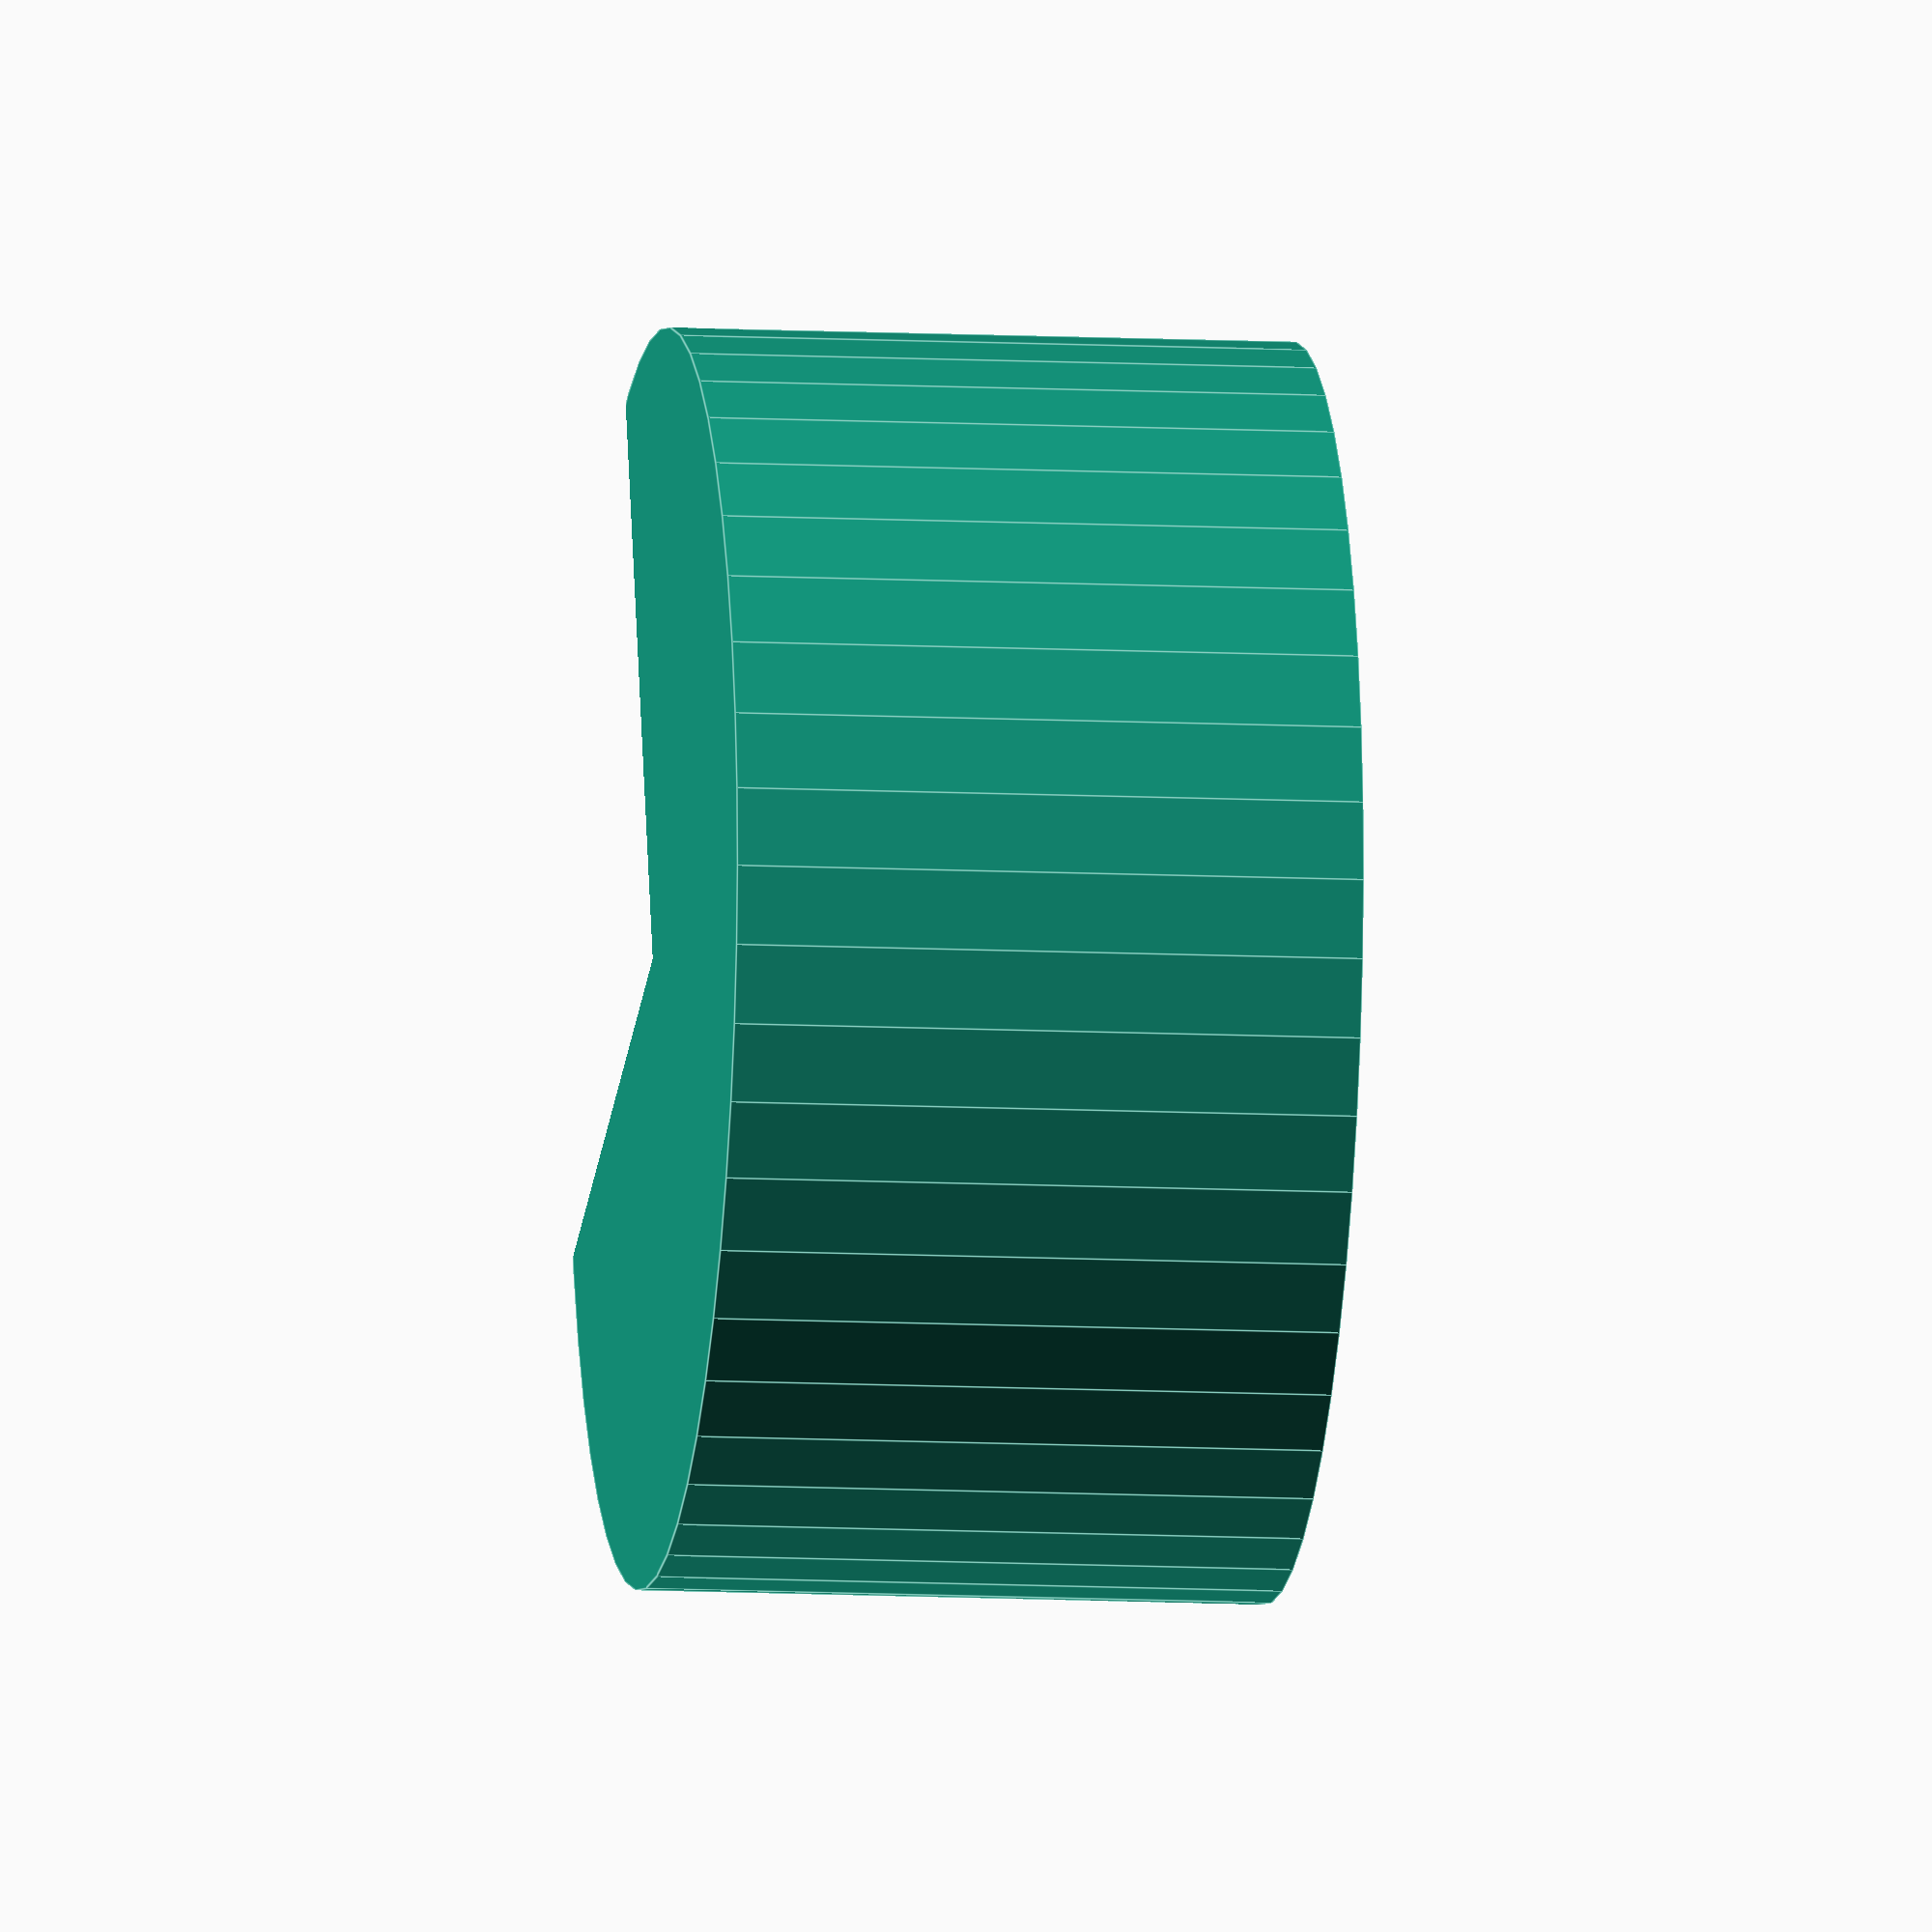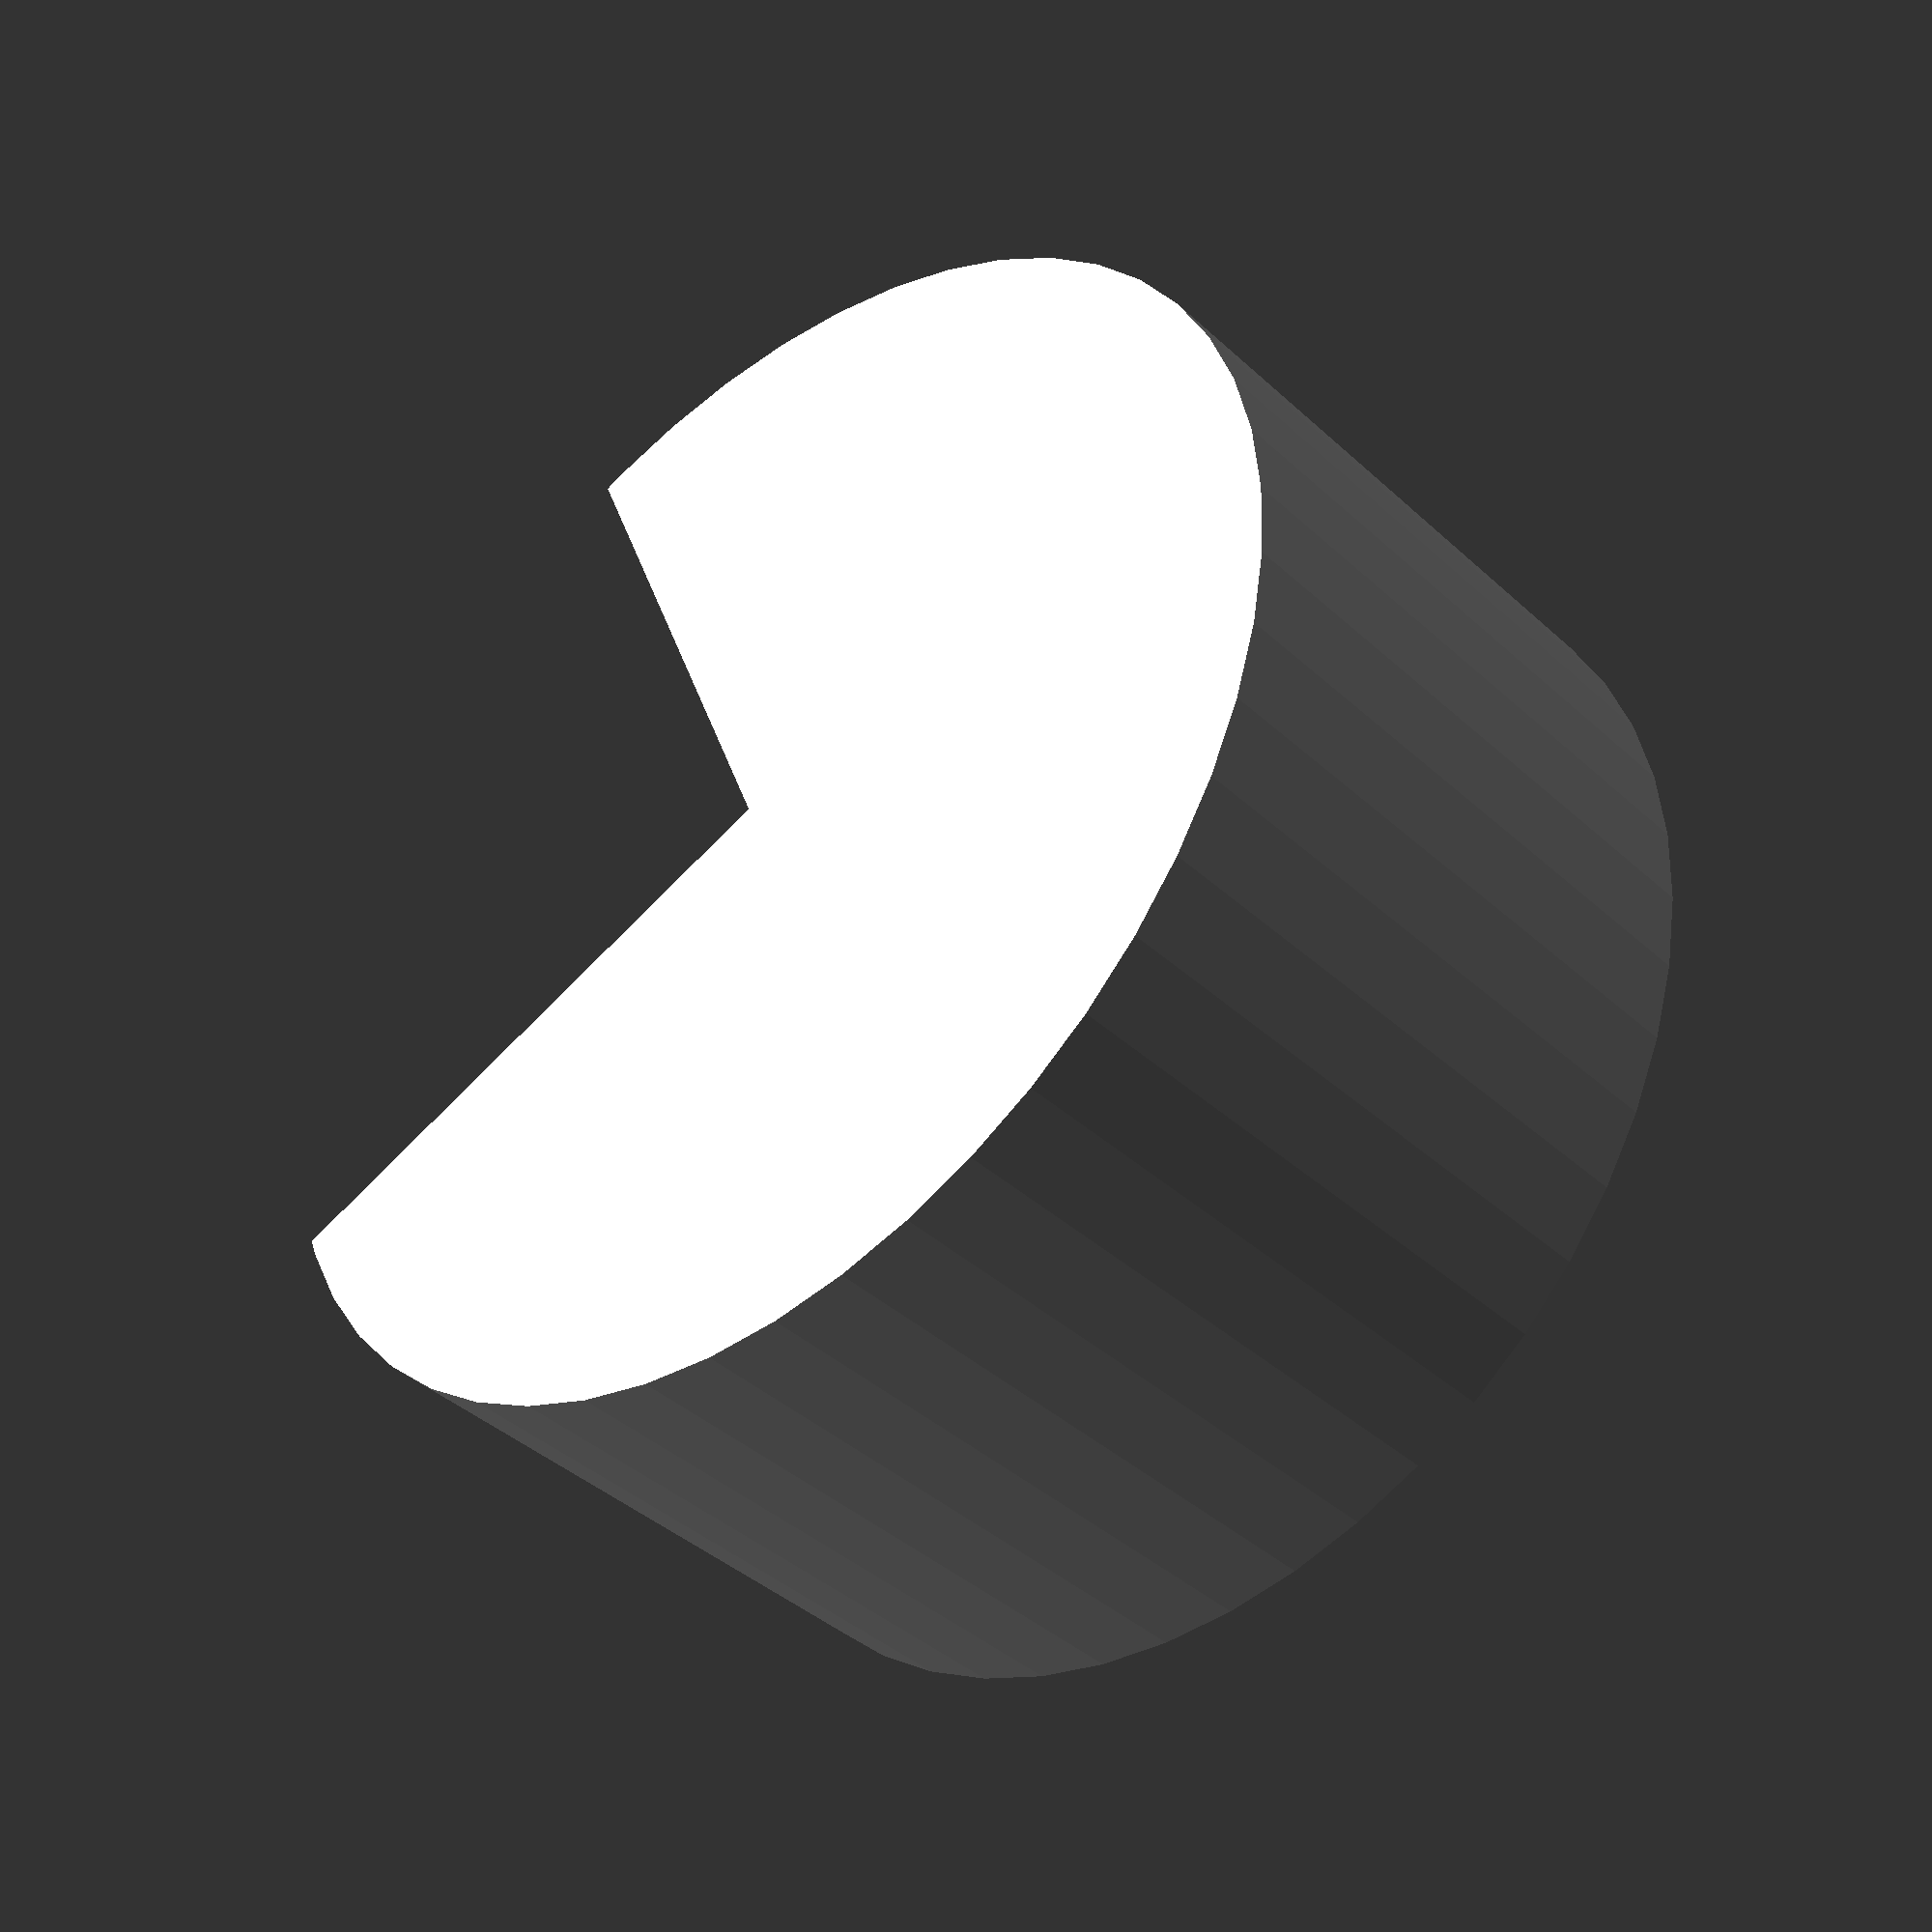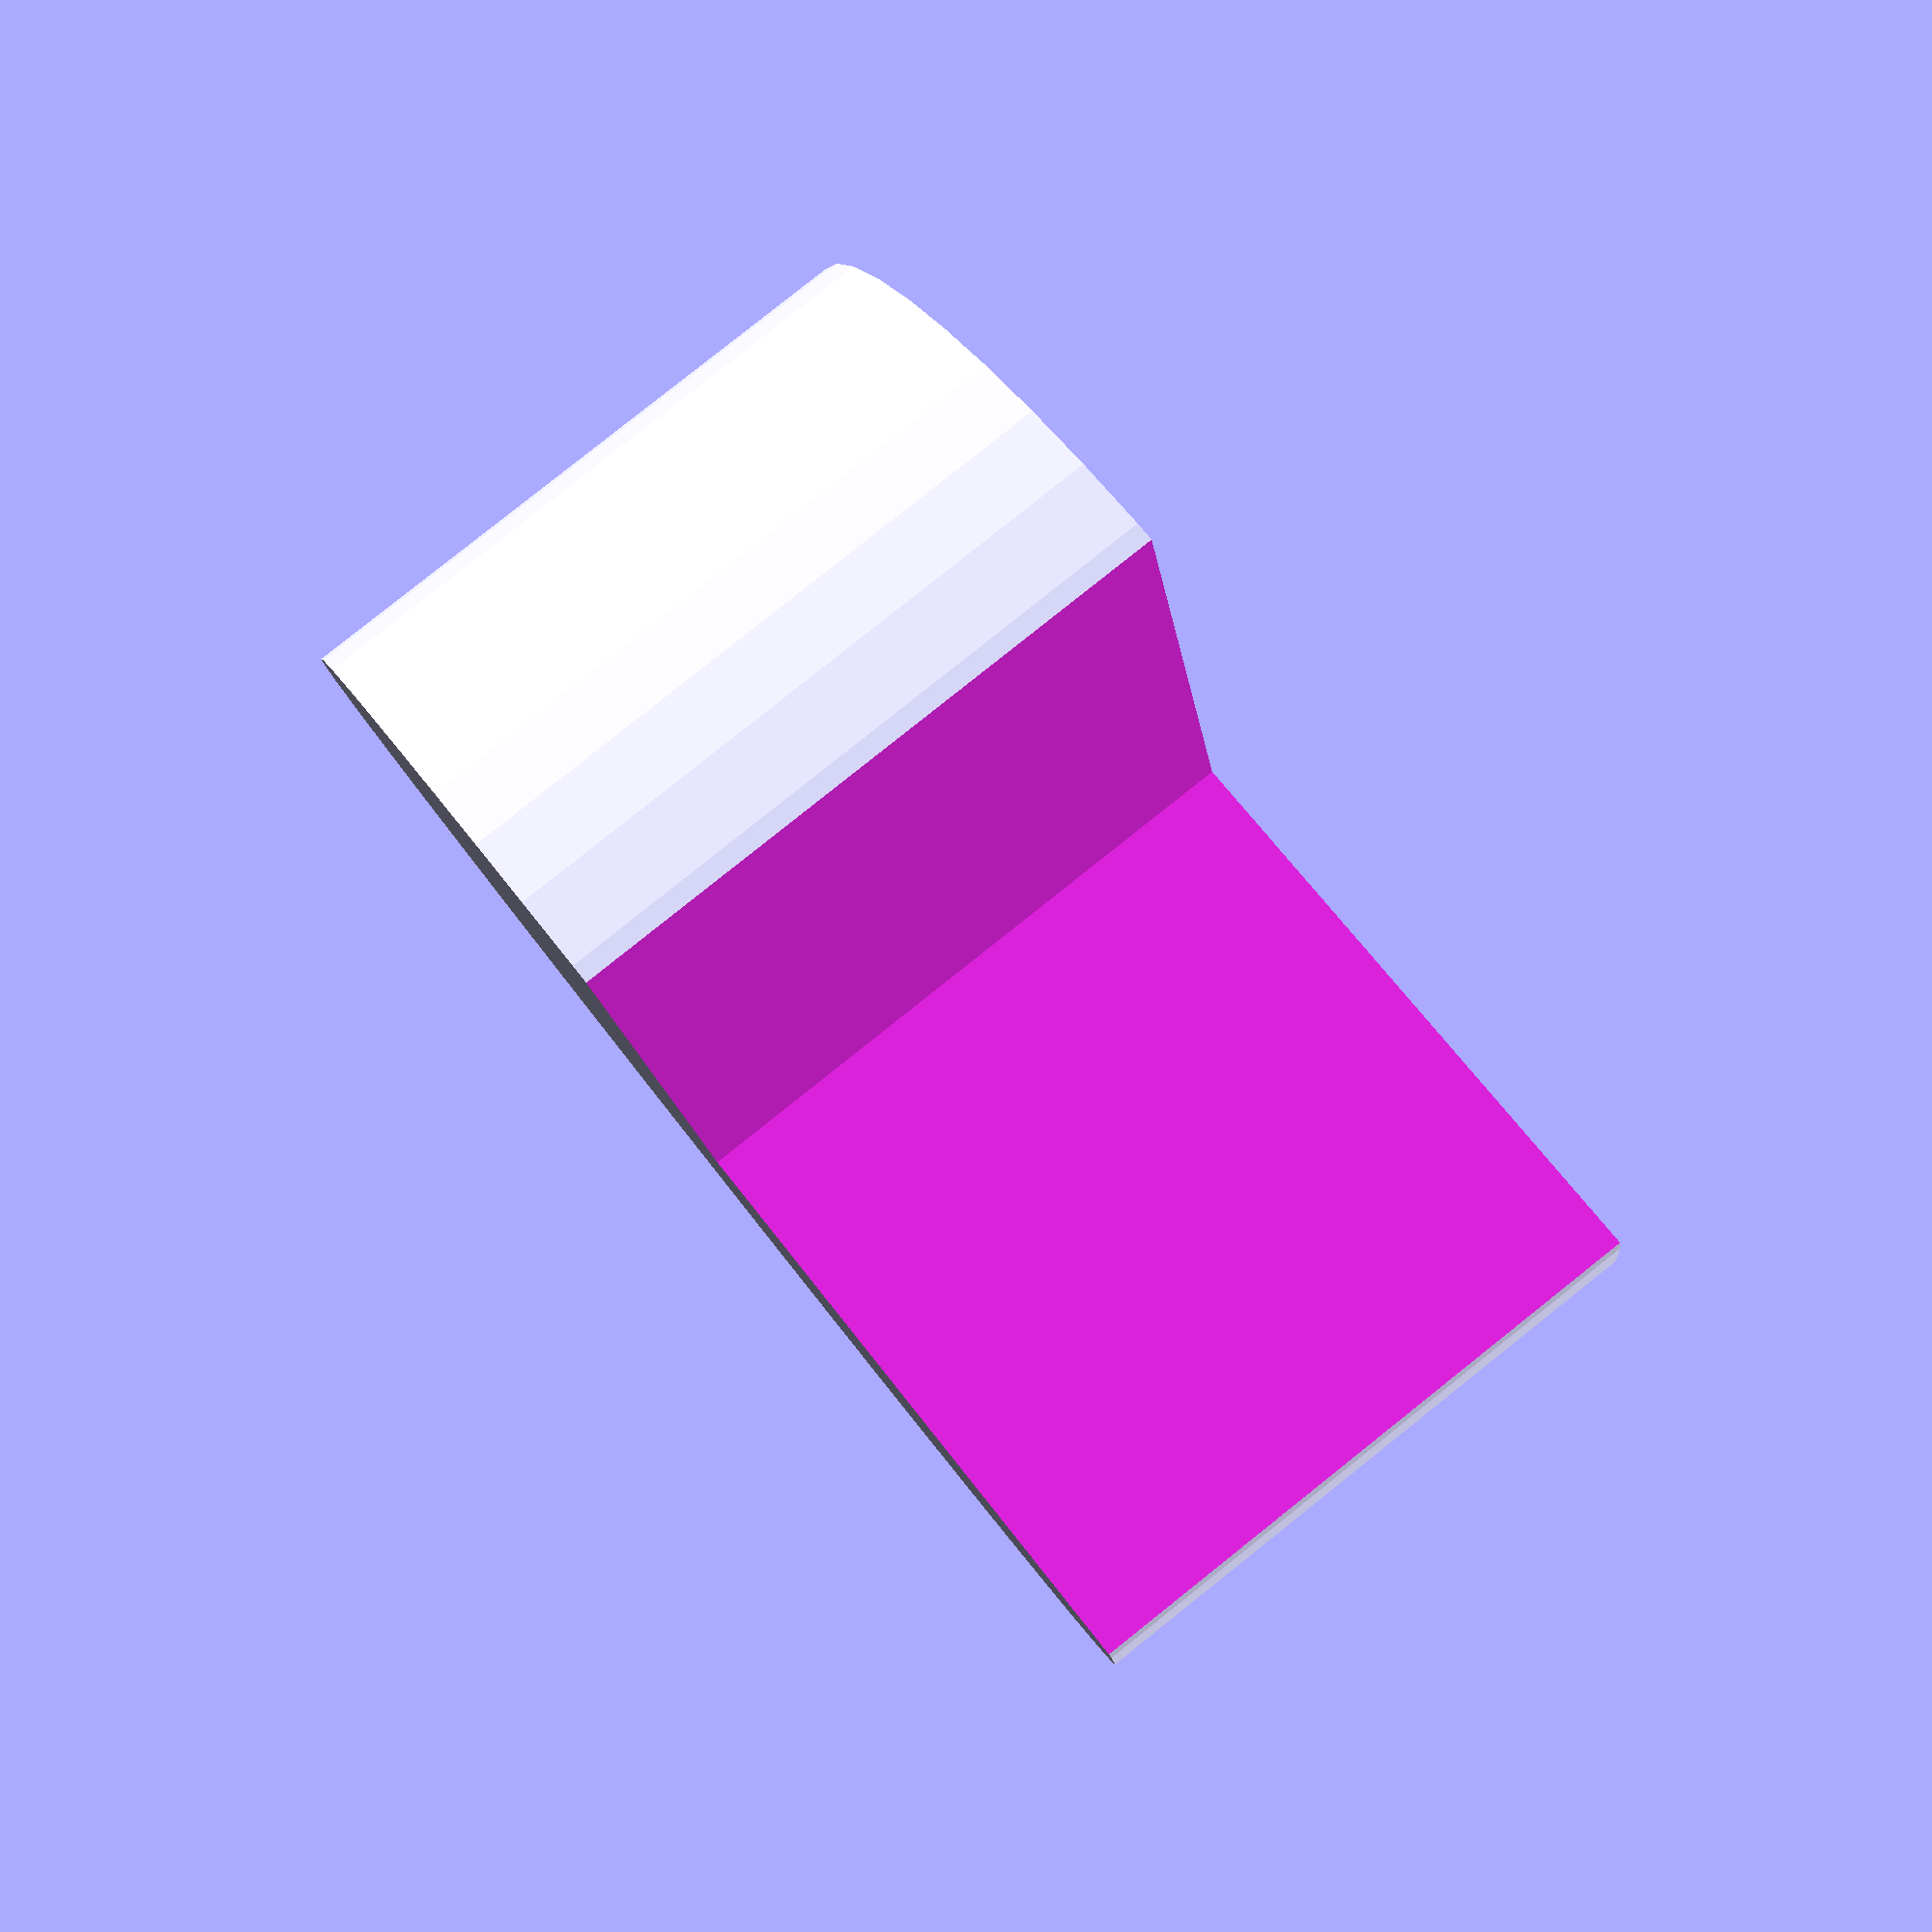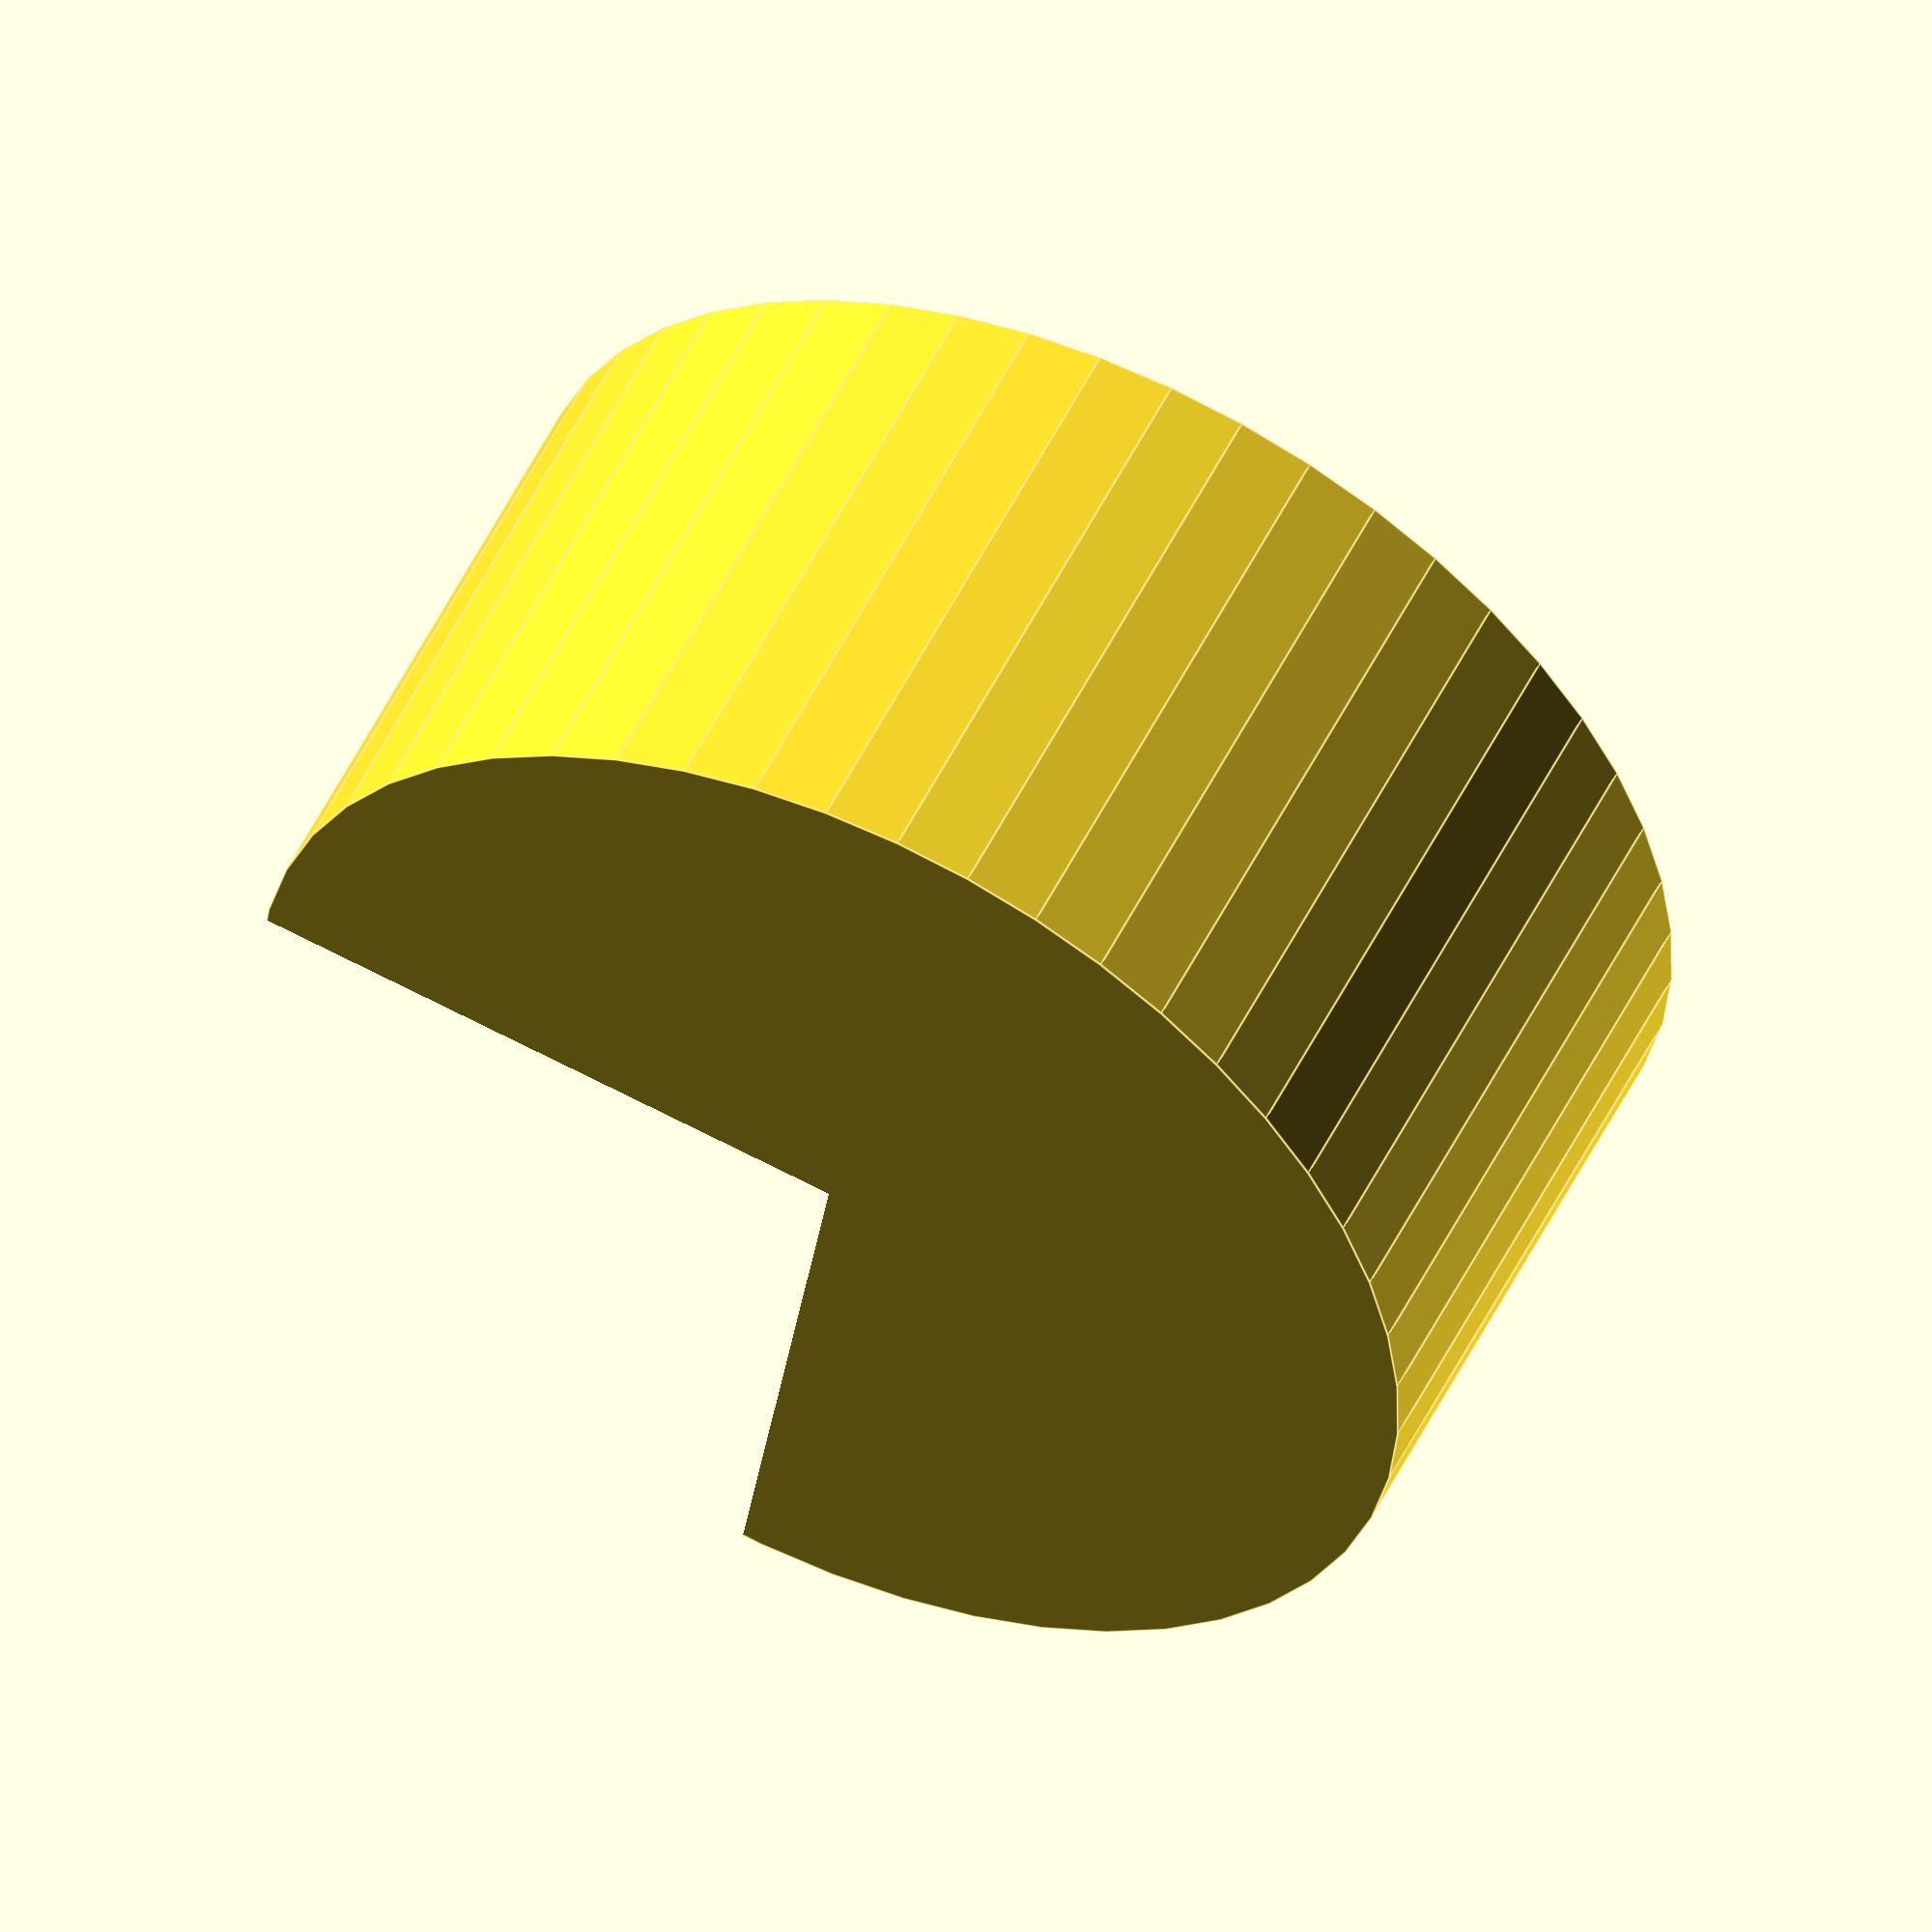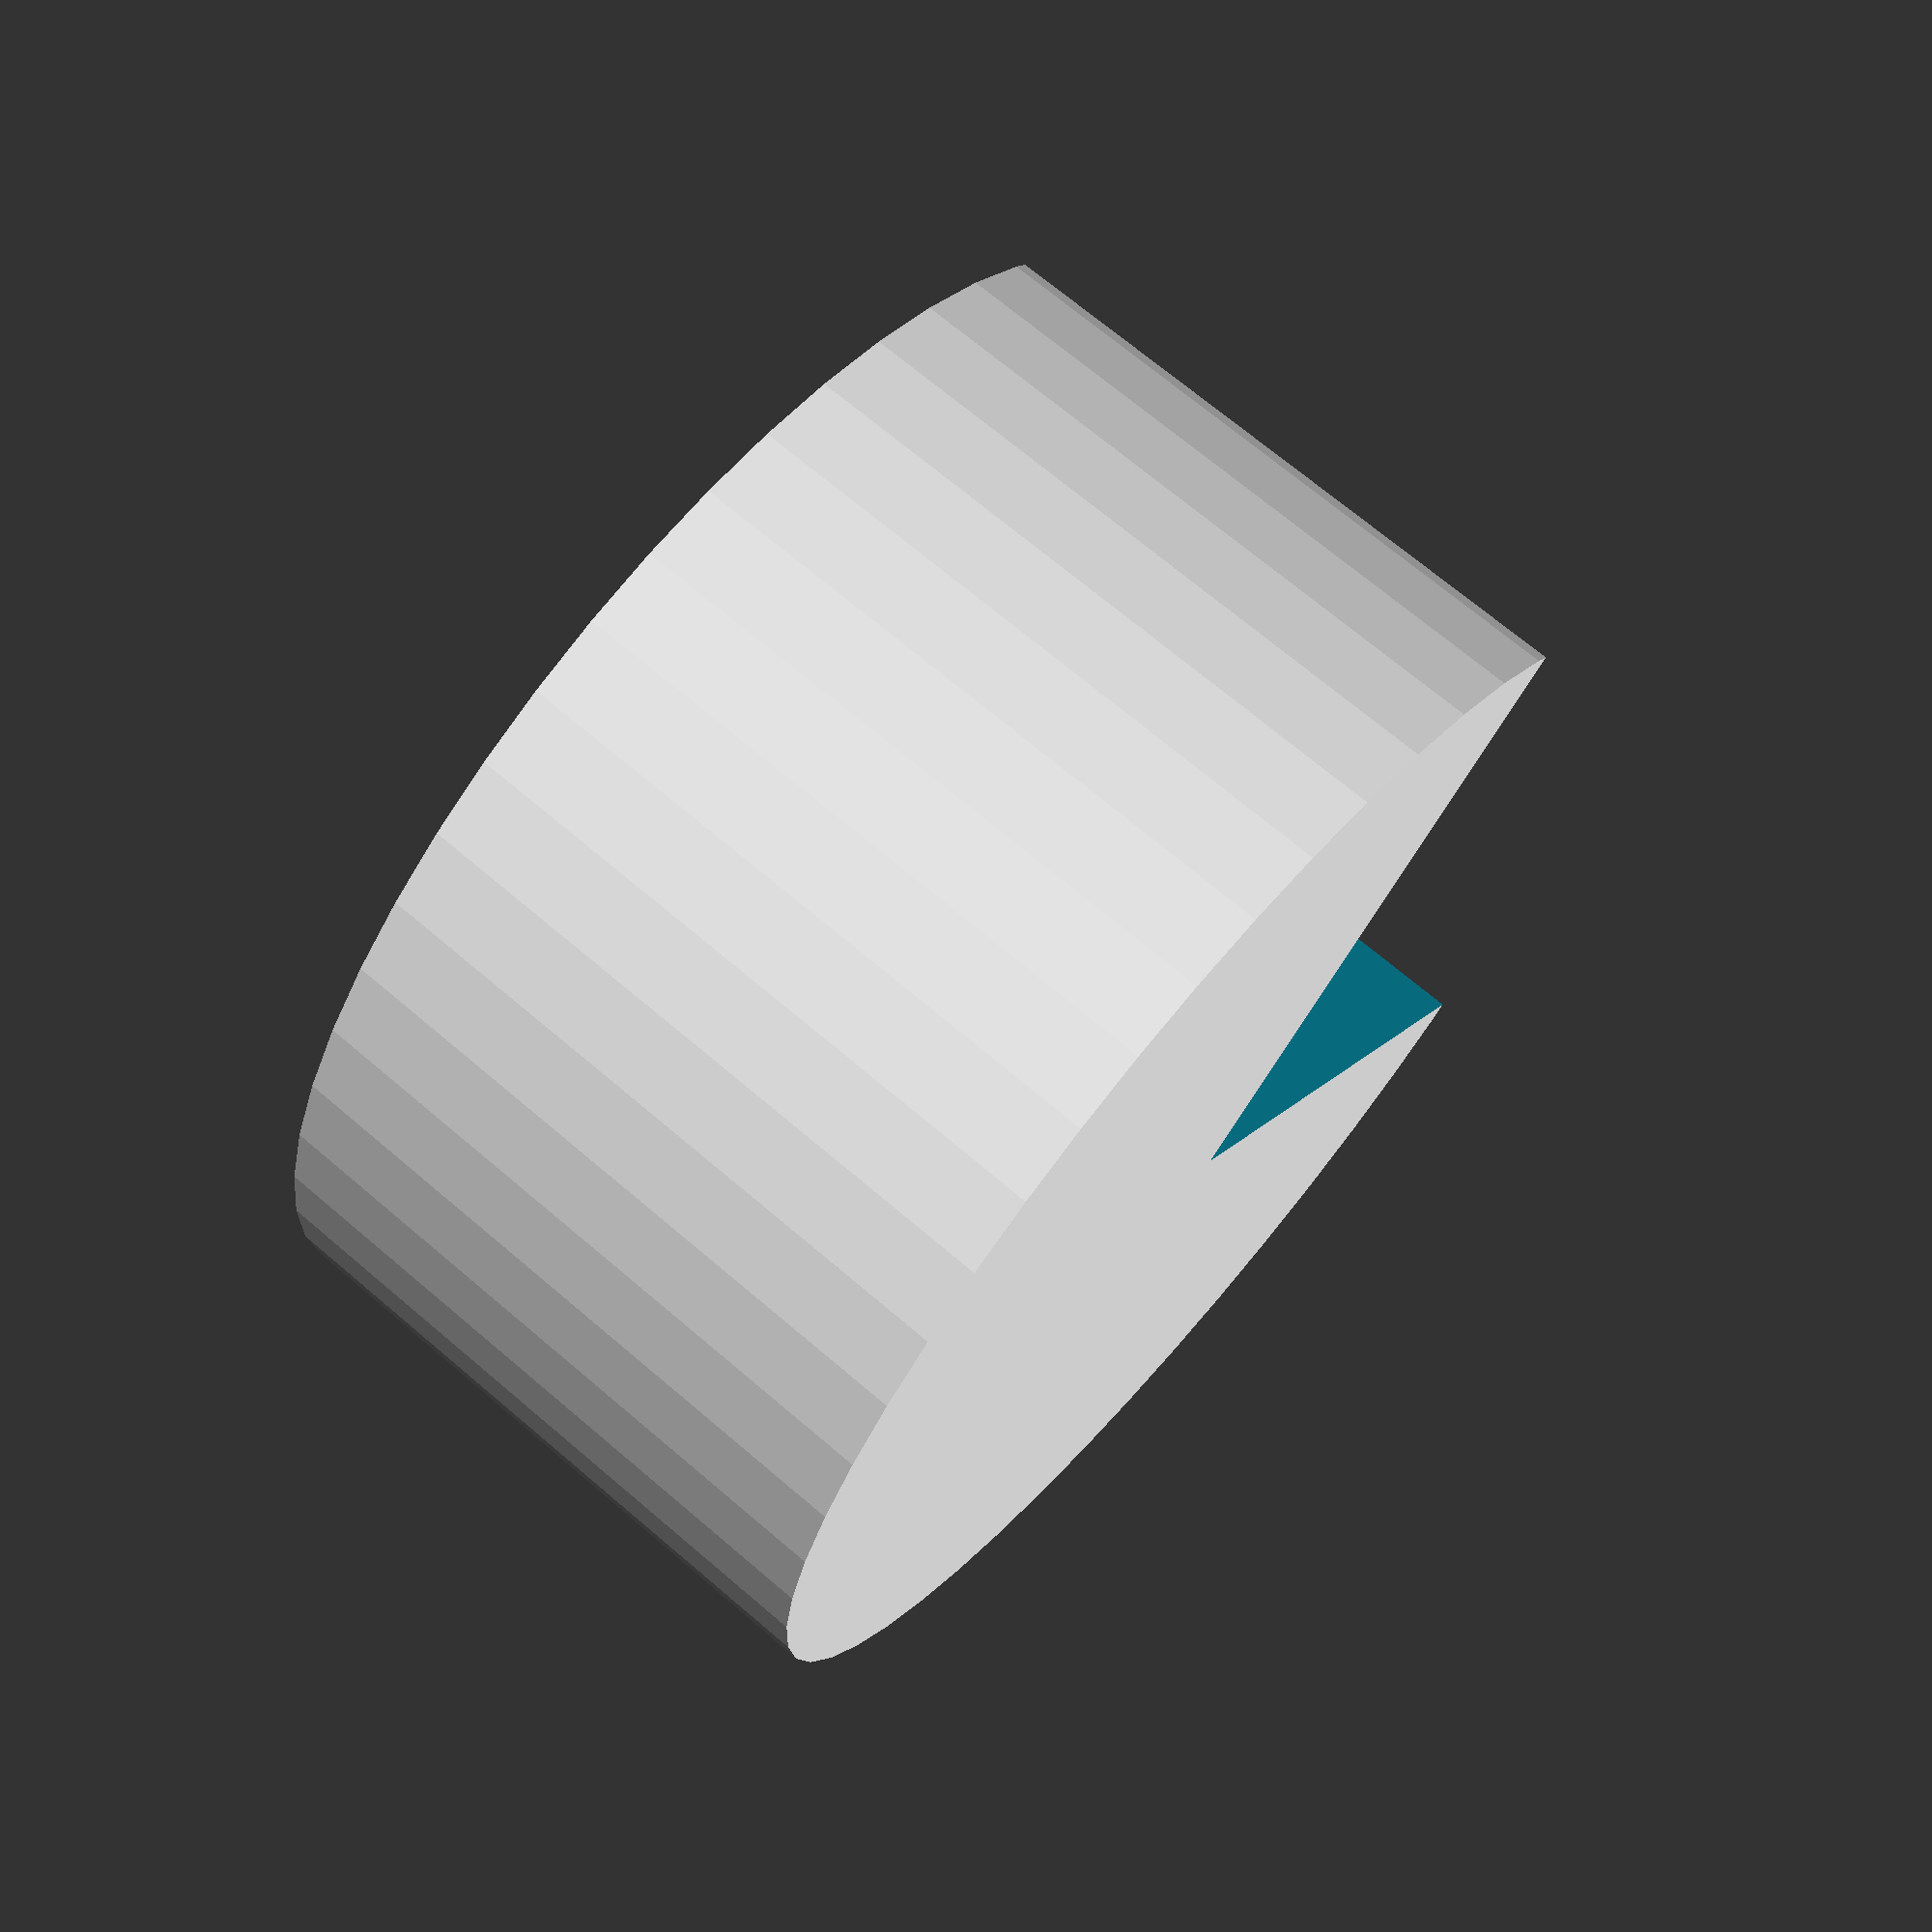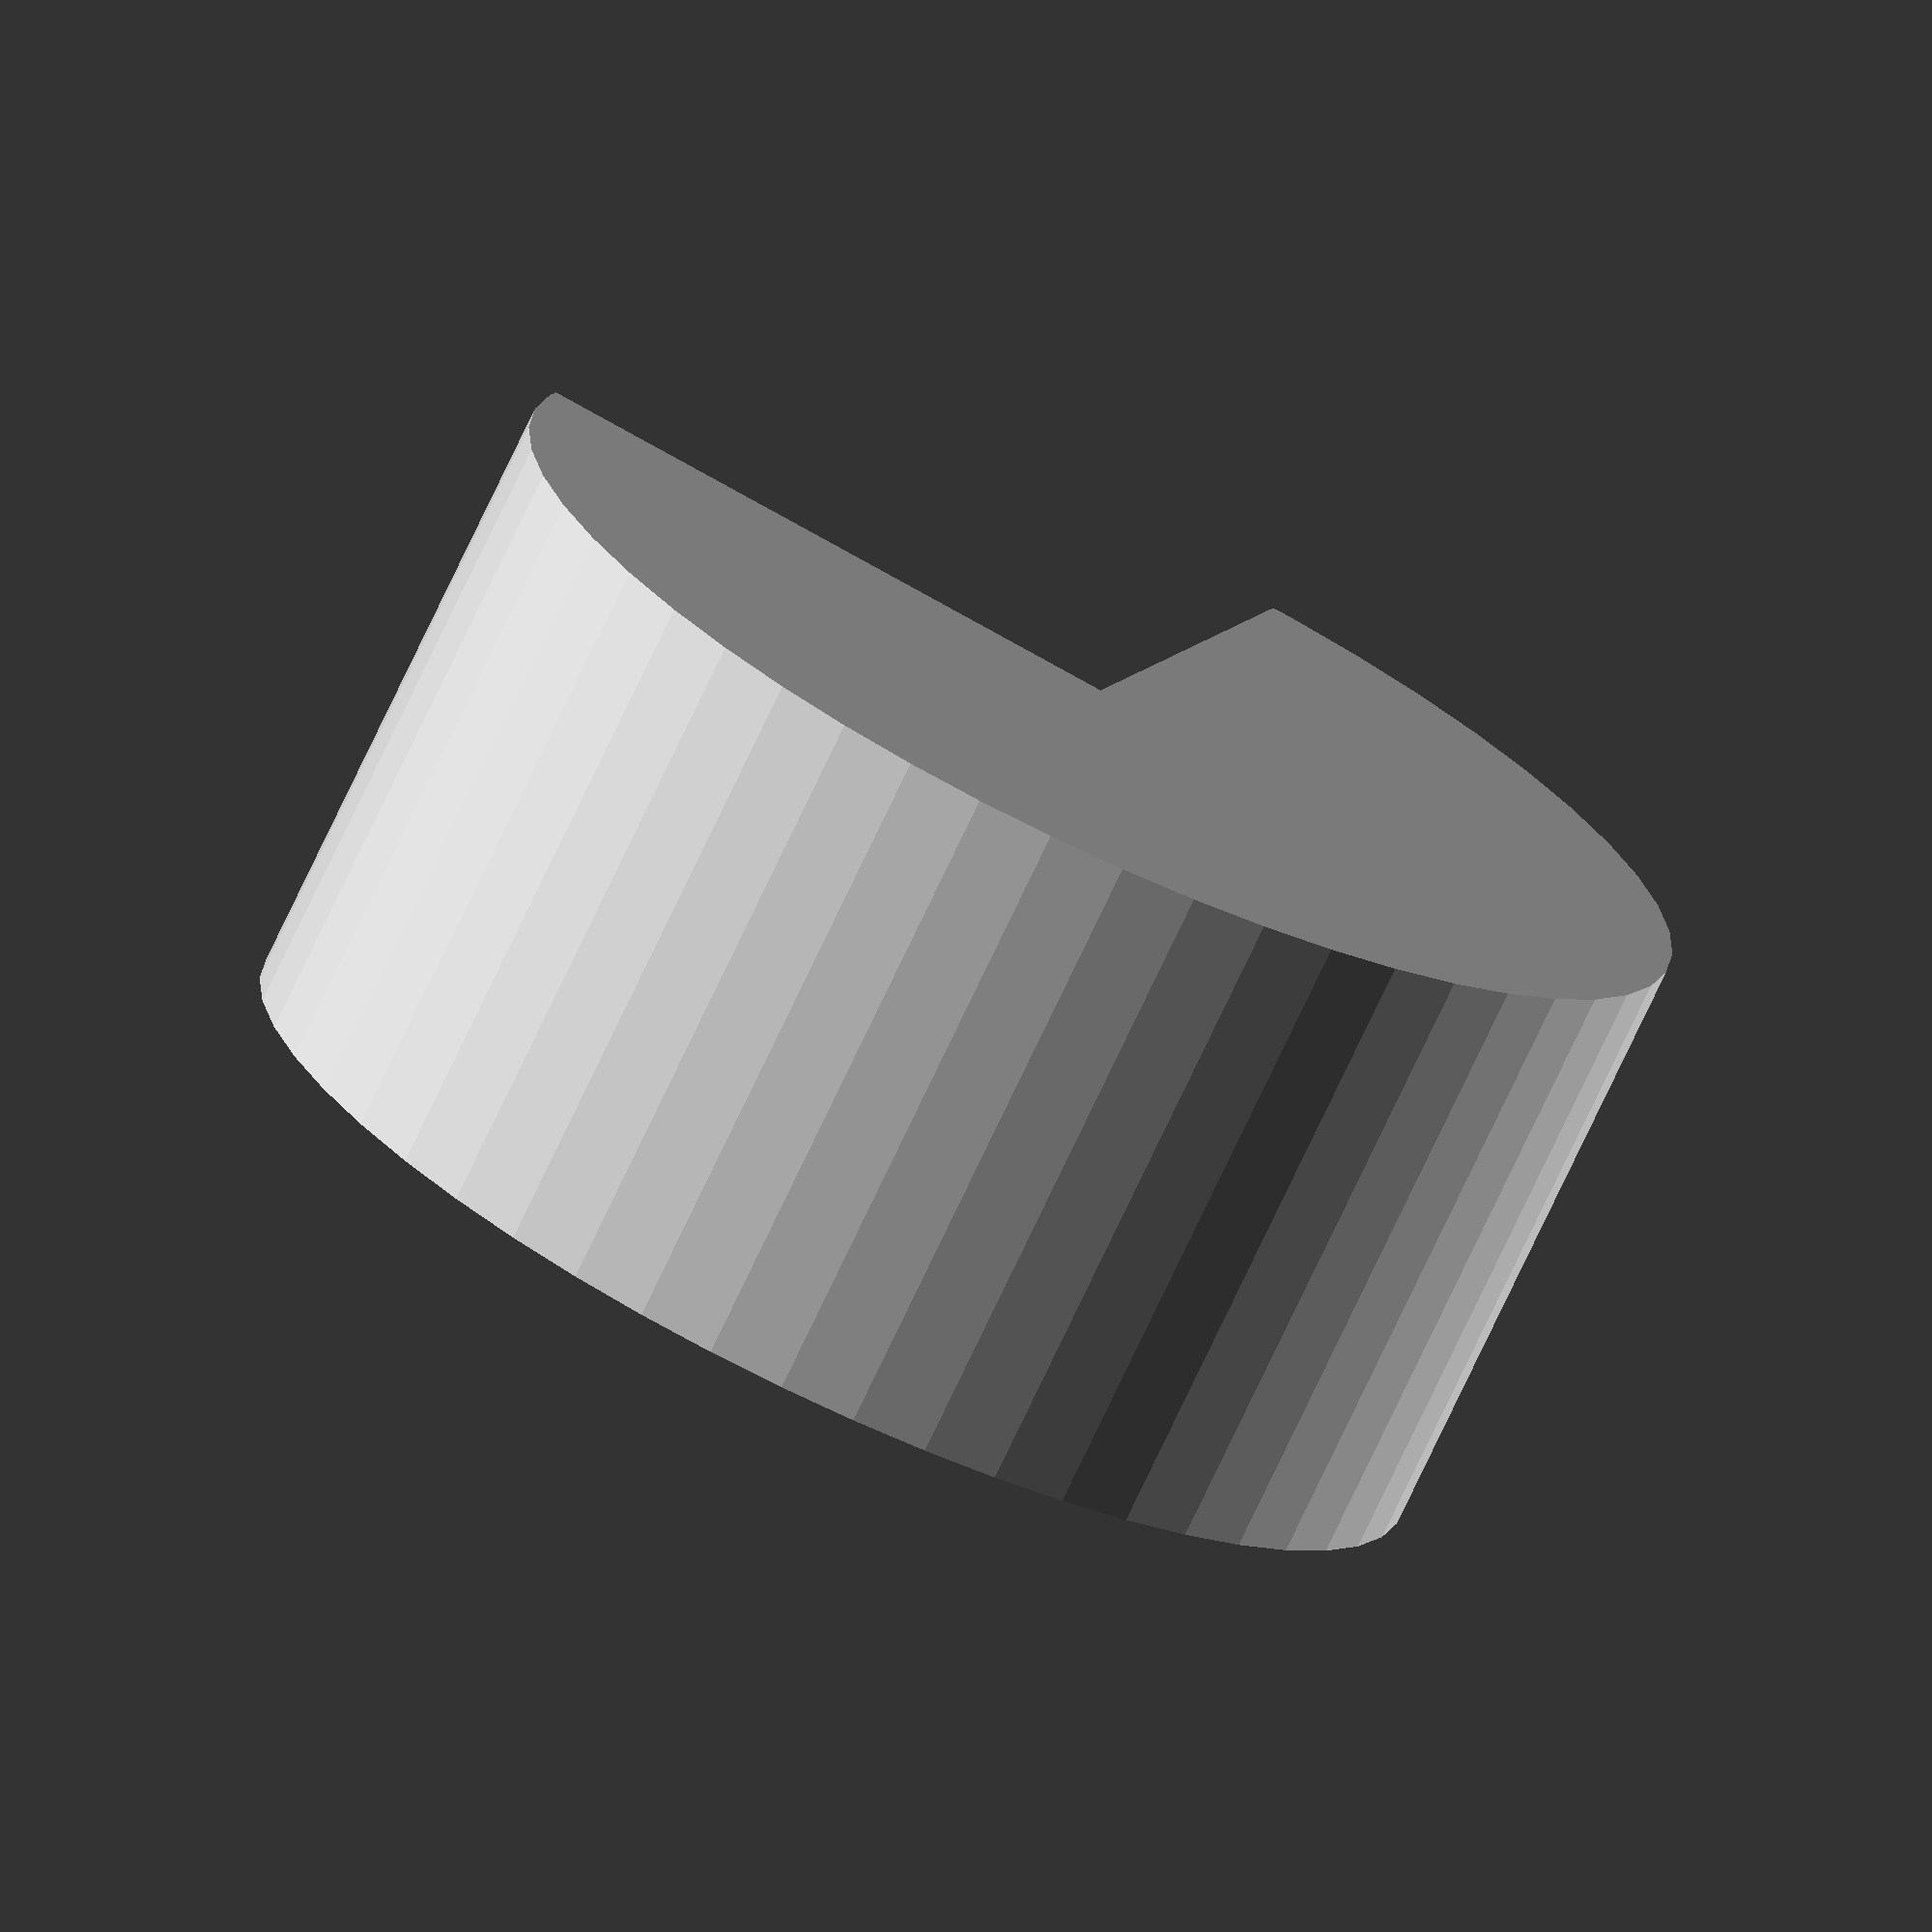
<openscad>
// Copyright 2013 Jonathan Hulka
// This program is free software; you can redistribute it and/or modify
// it under the terms of the GNU General Public License as published by
// the Free Software Foundation; either version 2 of the License, or
// (at your option) any later version.
// 
// This program is distributed in the hope that it will be useful,
// but WITHOUT ANY WARRANTY; without even the implied warranty of
// MERCHANTABILITY or FITNESS FOR A PARTICULAR PURPOSE.  See the
// GNU General Public License for more details.
// 
// You should have received a copy of the GNU General Public License
// along with this program; if not, write to the Free Software
// Foundation, Inc., 51 Franklin Street, Fifth Floor, Boston,
// MA 02110-1301, USA.


//Creates a wedge-shaped section of a cylinder
//The result is centered with the open part of the wedge facing in the positive y direction
//h - height
//r - radius
//a - angle
//$fn=100;
module wedge(h, r, a, $fn=50)
{
    th=(a%360)/2;
    difference()
    {
        cylinder(h=h,r=r,center=true, $fn=$fn);
        if(th<90)
        {
            for(n=[-1,1])rotate(-th*n)translate([(r+0.5)*n,0,0])
                cube(size=[r*2+1,r*2+1,h+1],center=true);
        }
        else
        {
            intersection()
            {
                rotate(-th)translate([(r+0.5),(r+0.5),0])
                    cube(size=[r*2+1,r*2+1,h+1],center=true);
                rotate(th)translate([-(r+0.5),(r+0.5),0])
                    cube(size=[r*2+1,r*2+1,h+1],center=true);
            }
        }
    }
}

echo("Please 'use' this library, wedge.scad and don't 'include' it unless you");
echo("want all the test artifacts below ;)");

wedge(h=1, r=1, a=270);

</openscad>
<views>
elev=9.7 azim=116.3 roll=82.3 proj=o view=edges
elev=39.6 azim=246.3 roll=221.4 proj=p view=wireframe
elev=277.1 azim=212.7 roll=51.5 proj=p view=solid
elev=126.9 azim=126.3 roll=334.3 proj=o view=edges
elev=110.5 azim=91.4 roll=229.5 proj=p view=solid
elev=74.5 azim=152.6 roll=334.8 proj=o view=solid
</views>
